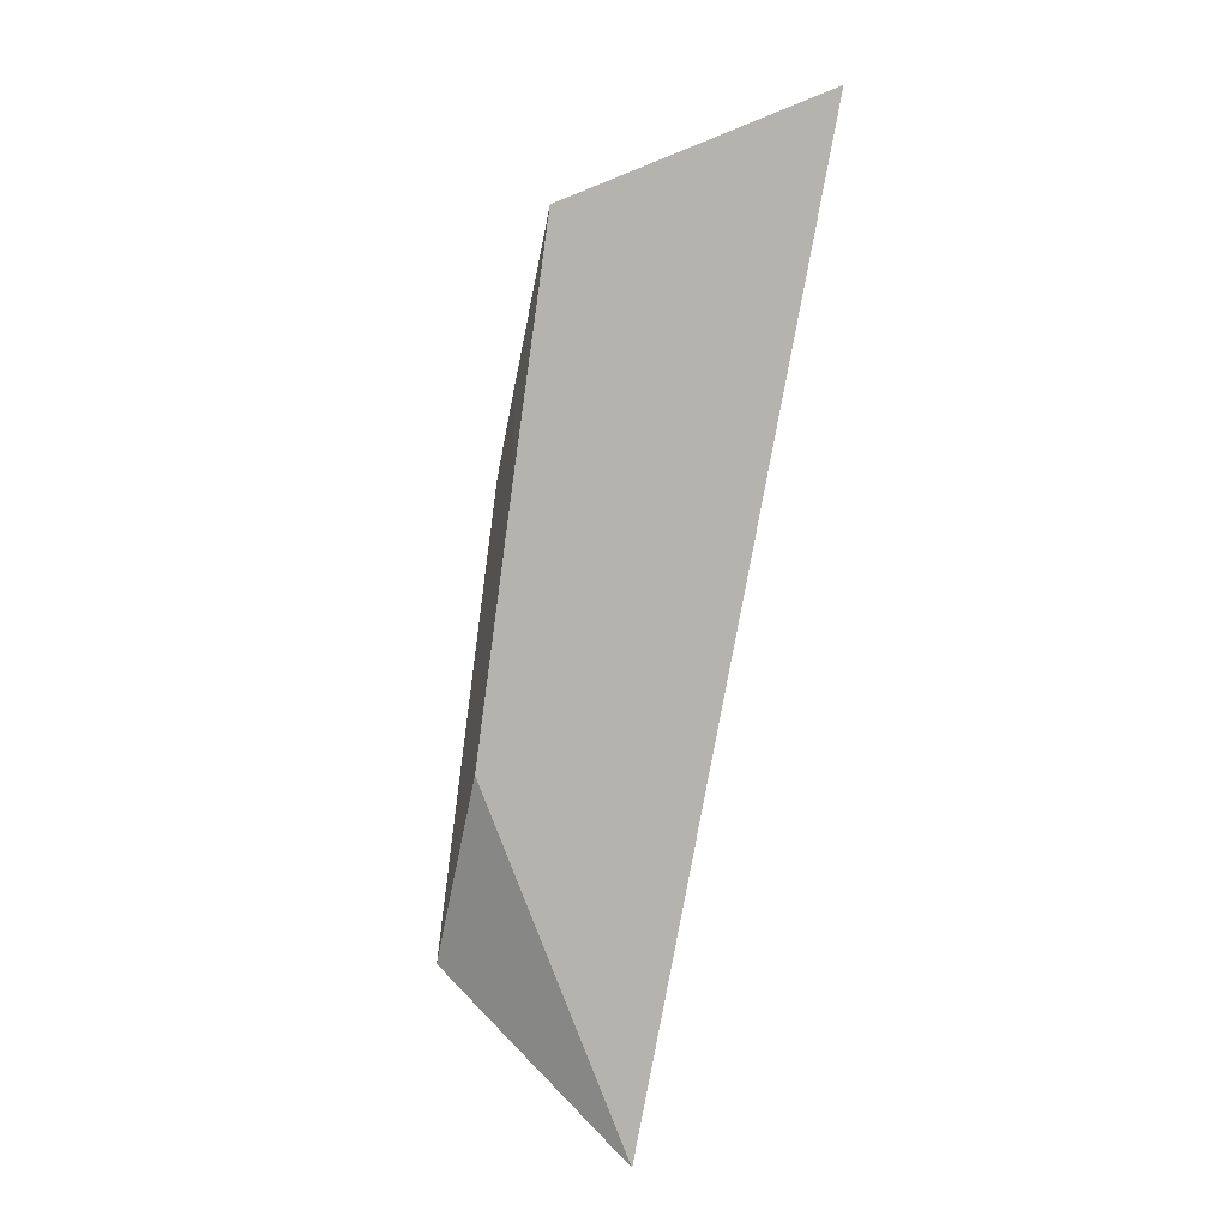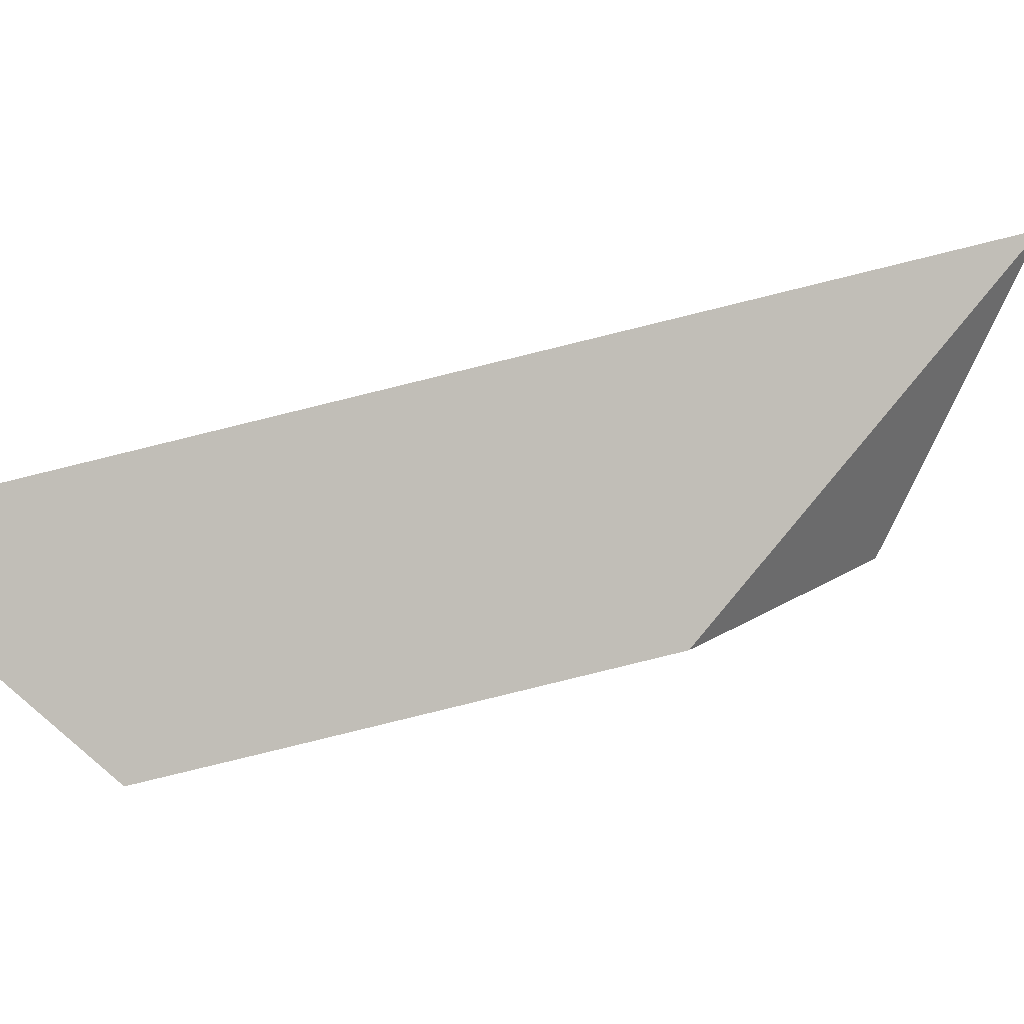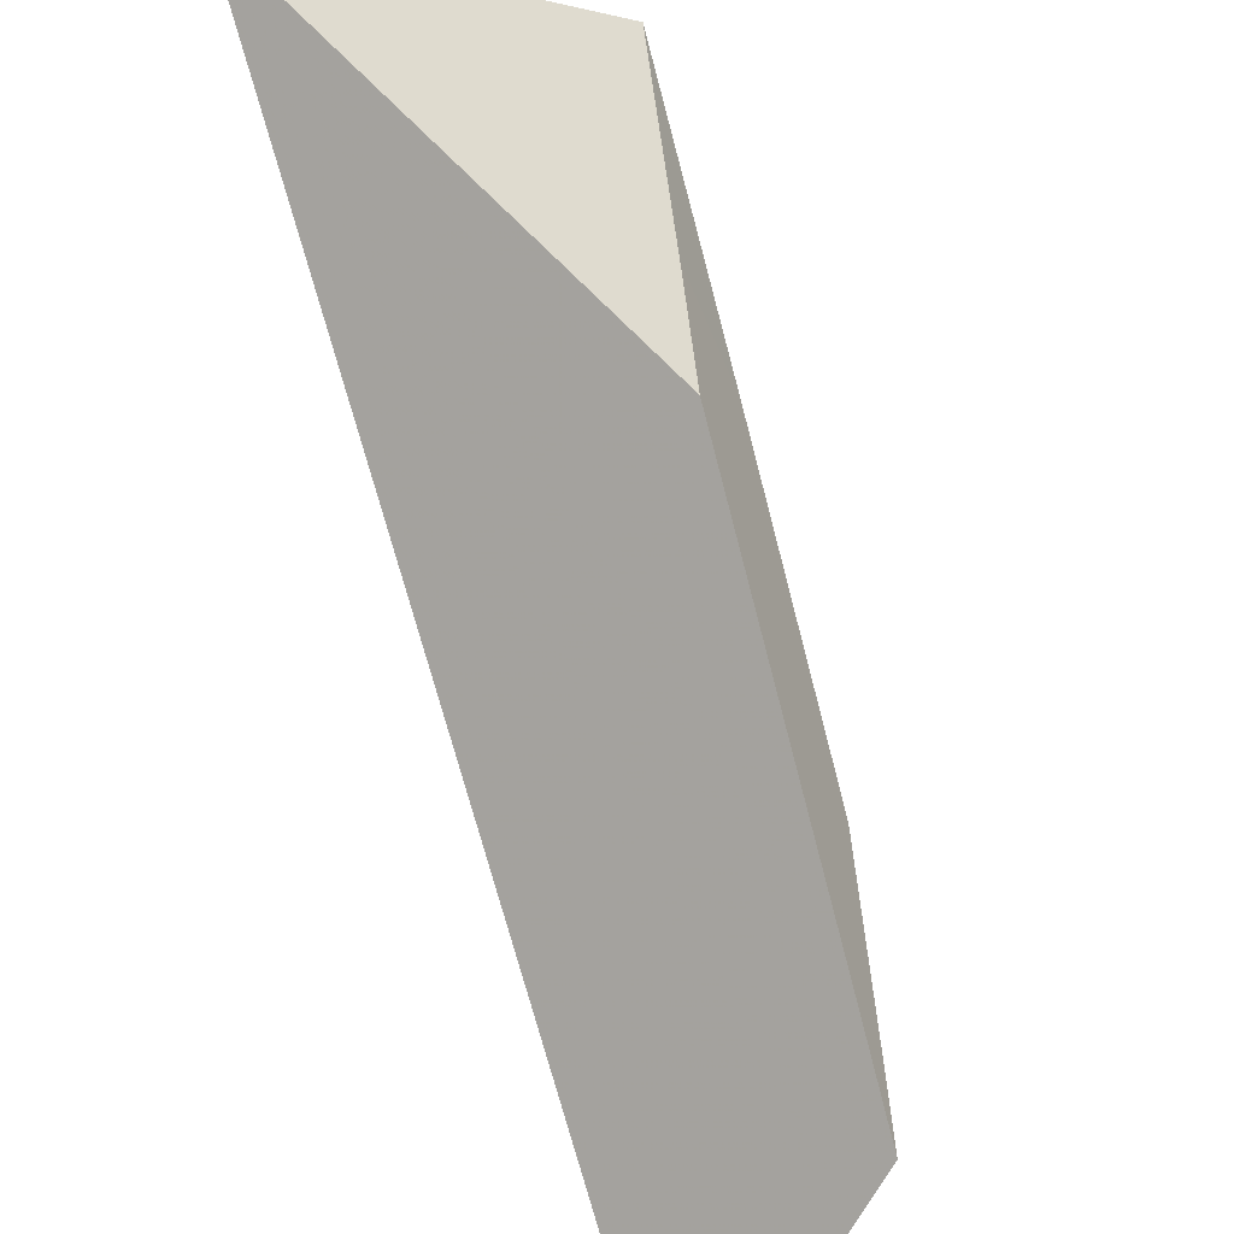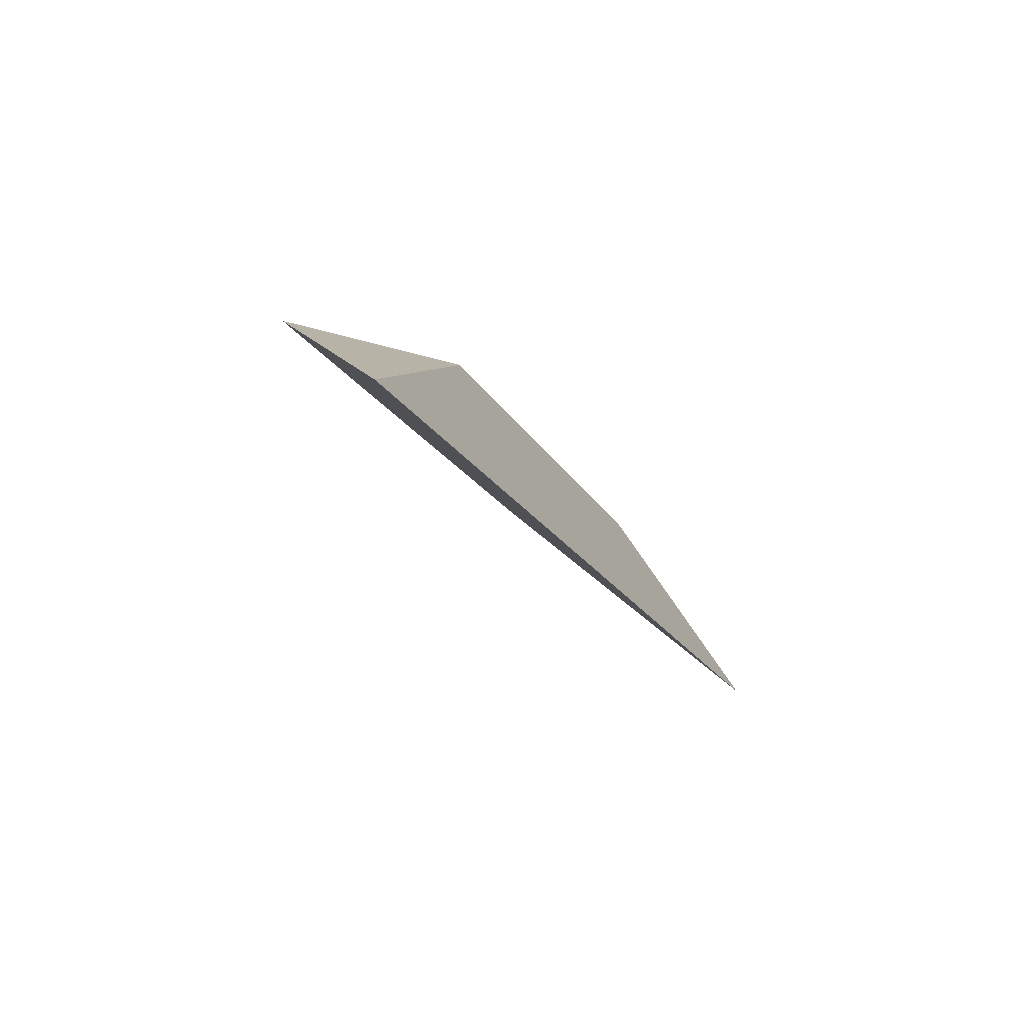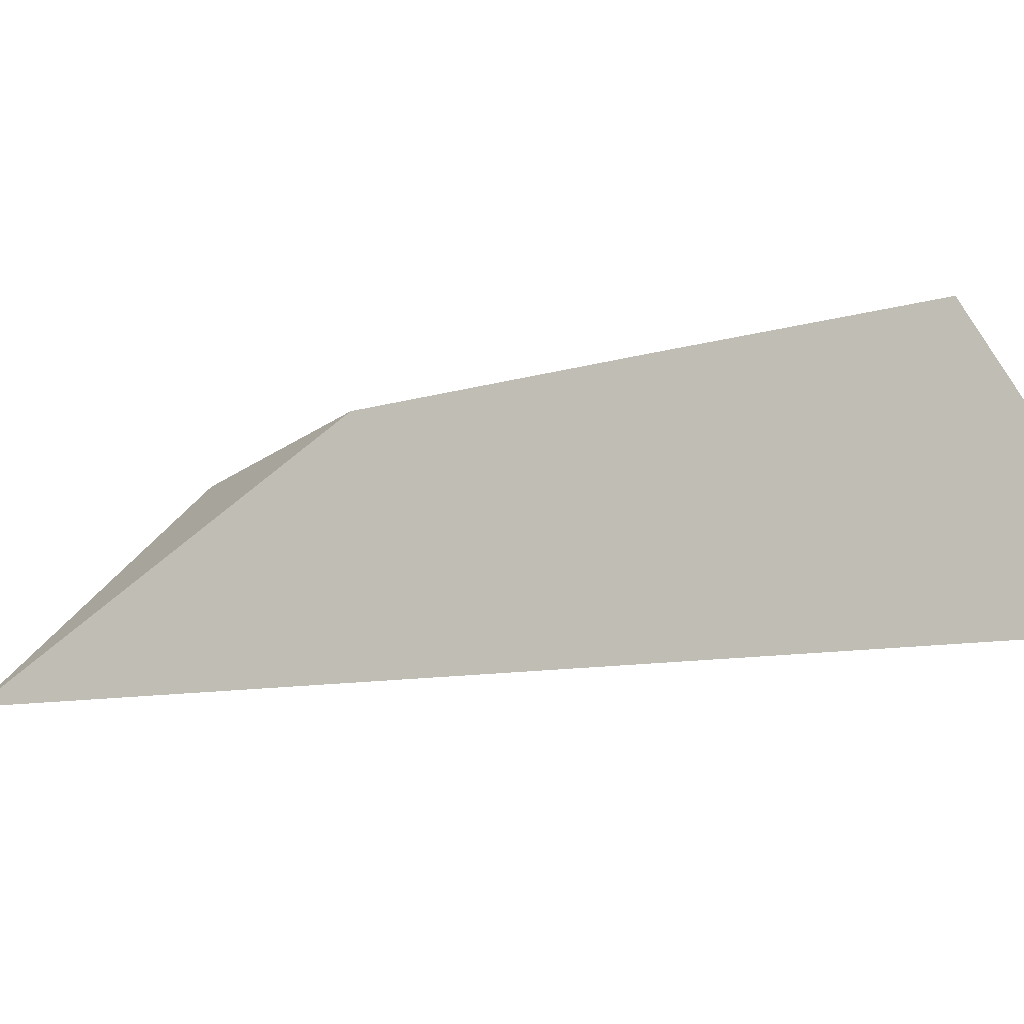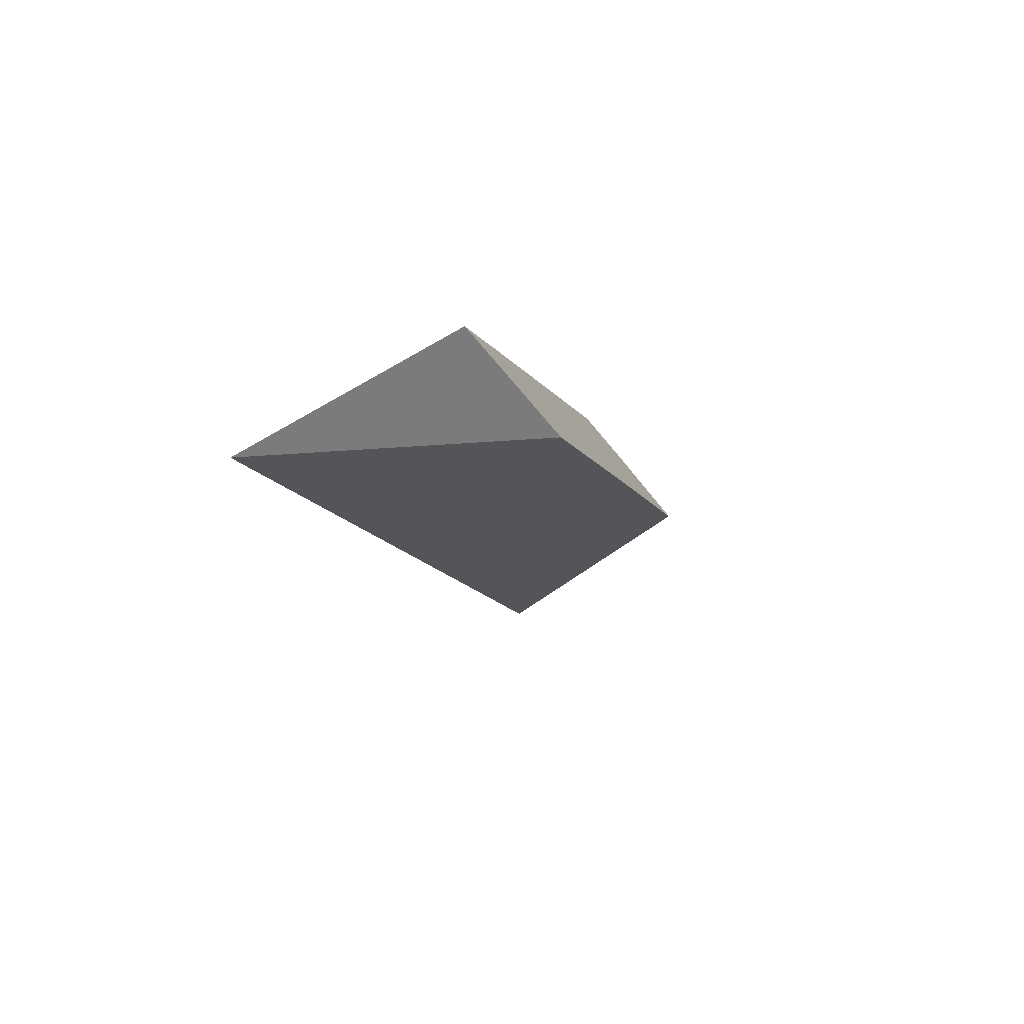
<metadata>
{"format":"obj","ext":"obj","renderer":"f3d","projection":"perspective","resolution":1024,"background":"white","views":[{"elev":-25.9,"azim":156.4,"up":"+Z"},{"elev":-63.8,"azim":-88.2,"up":"+Y"},{"elev":-63.4,"azim":22.3,"up":"+Y"},{"elev":45.6,"azim":-135.9,"up":"+Z"},{"elev":74.9,"azim":-84.2,"up":"+Y"},{"elev":-71.1,"azim":23.4,"up":"+Z"}]}
</metadata>
<code>
v 0.1167 -0.03126 -0.3002
v 0.1176 -0.01487 -0.2743
v 0.1228 -0.03096 -0.2951
v 0.1231 -0.02931 -0.2923
v 0.1231 -0.02919 -0.2938
v 0.1237 -0.02594 -0.2913
v 0.124 -0.02392 -0.2834
v 0.1243 -0.02178 -0.2816
v 0.1243 -0.0217 -0.2846
v 0.1249 -0.01789 -0.2785
v 0.1249 -0.01789 -0.2786
v 0.125 -0.01781 -0.2784
f 1 3 2
f 2 6 1
f 5 3 1
f 6 5 1
f 2 3 4
f 4 7 2
f 2 9 6
f 2 7 8
f 2 8 10
f 2 11 9
f 2 10 12
f 2 12 11
f 3 5 4
f 4 5 6
f 9 4 6
f 7 4 9
f 8 7 9
f 8 9 11
f 10 8 11
f 11 12 10

</code>
